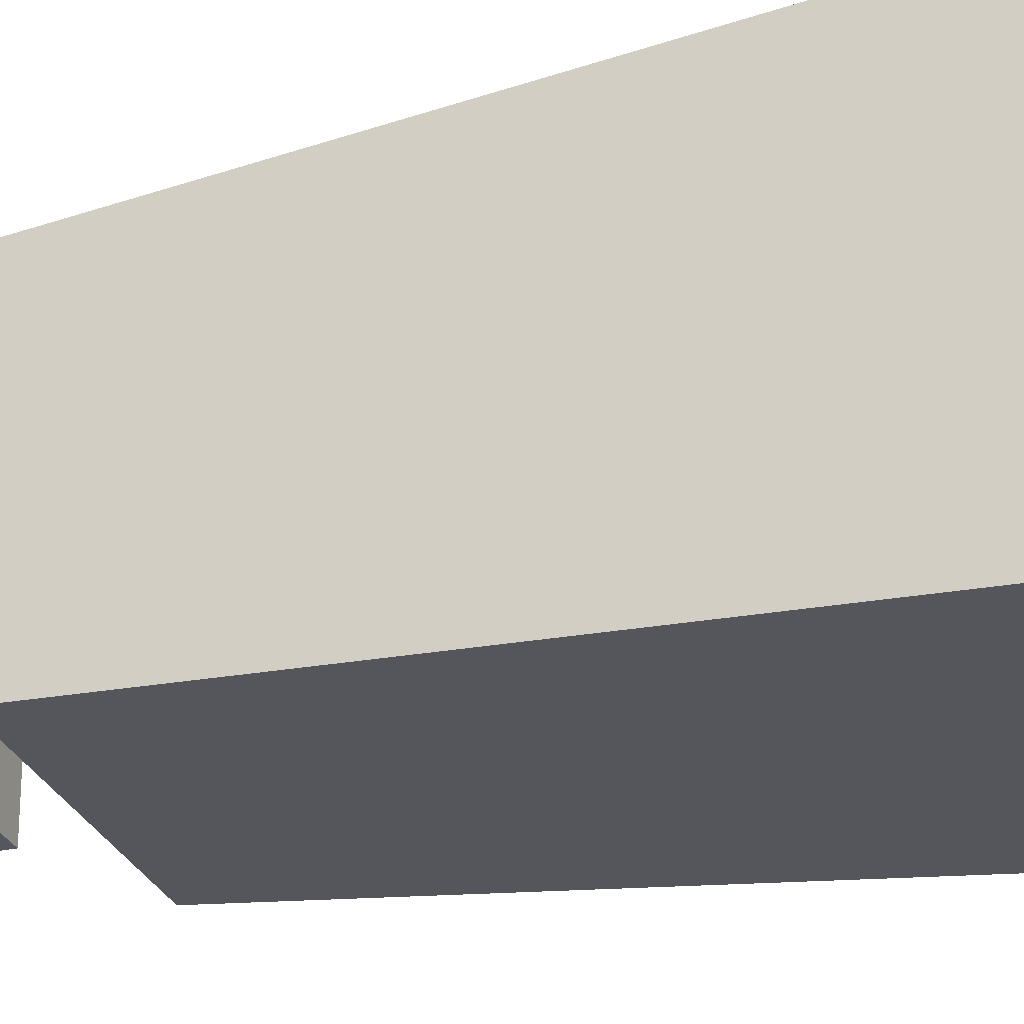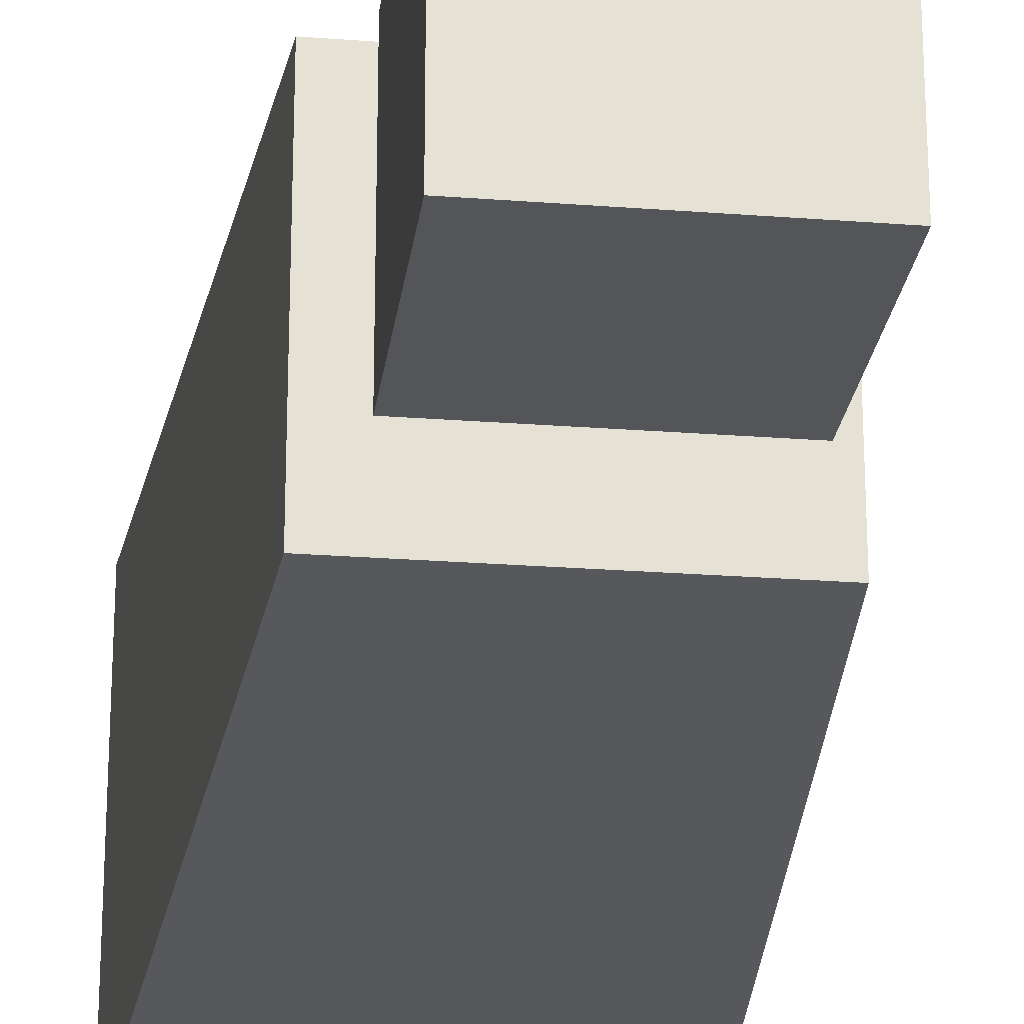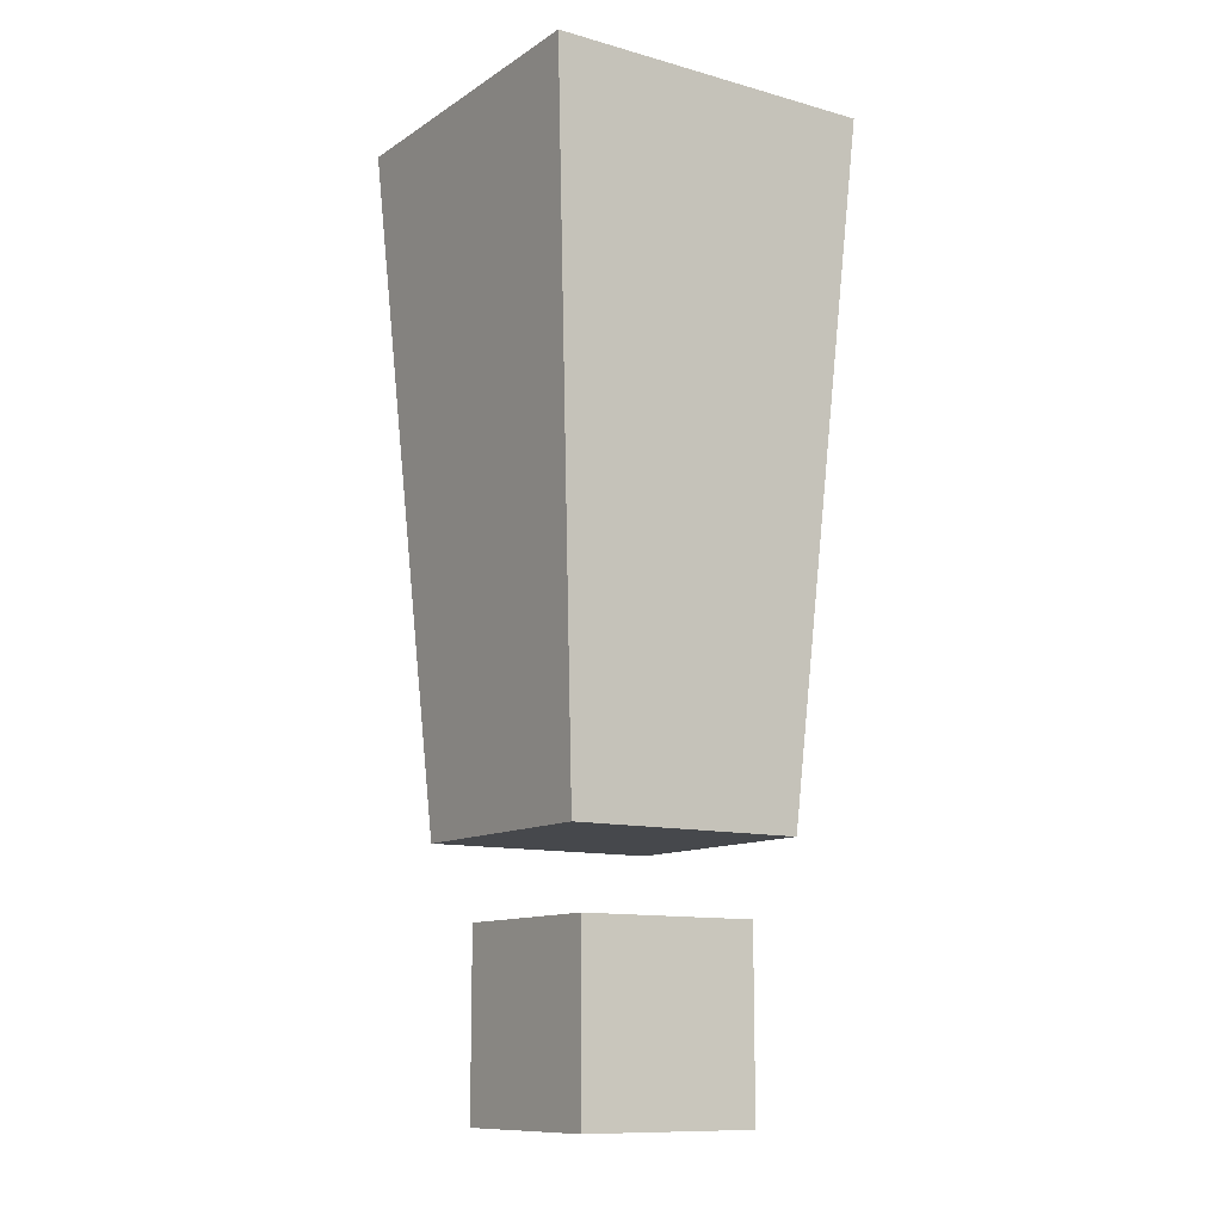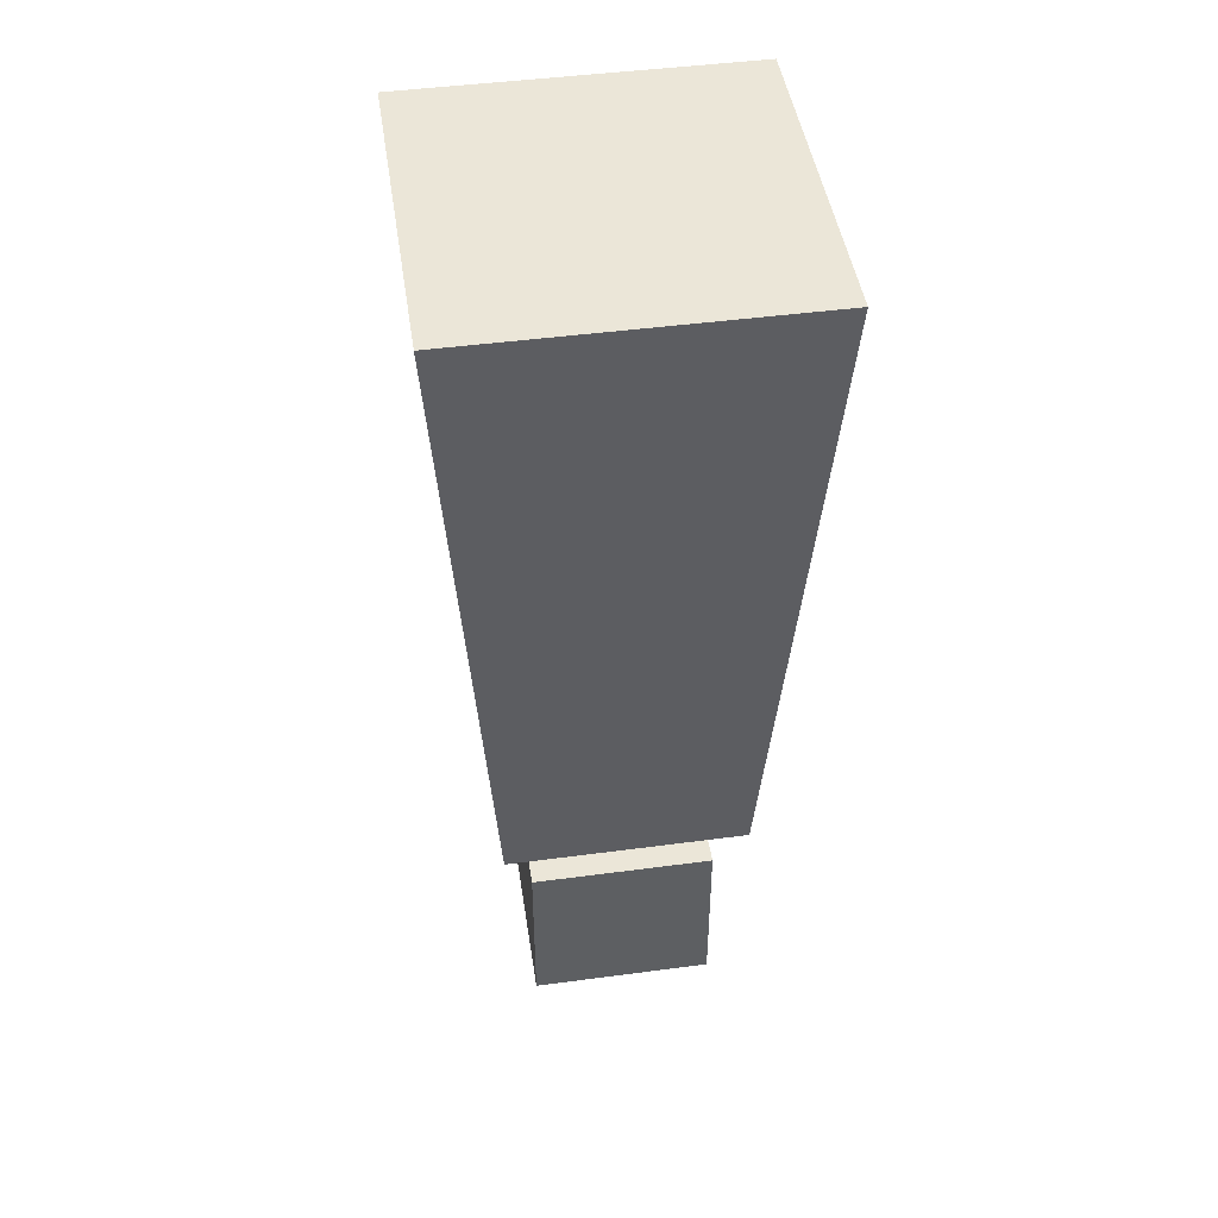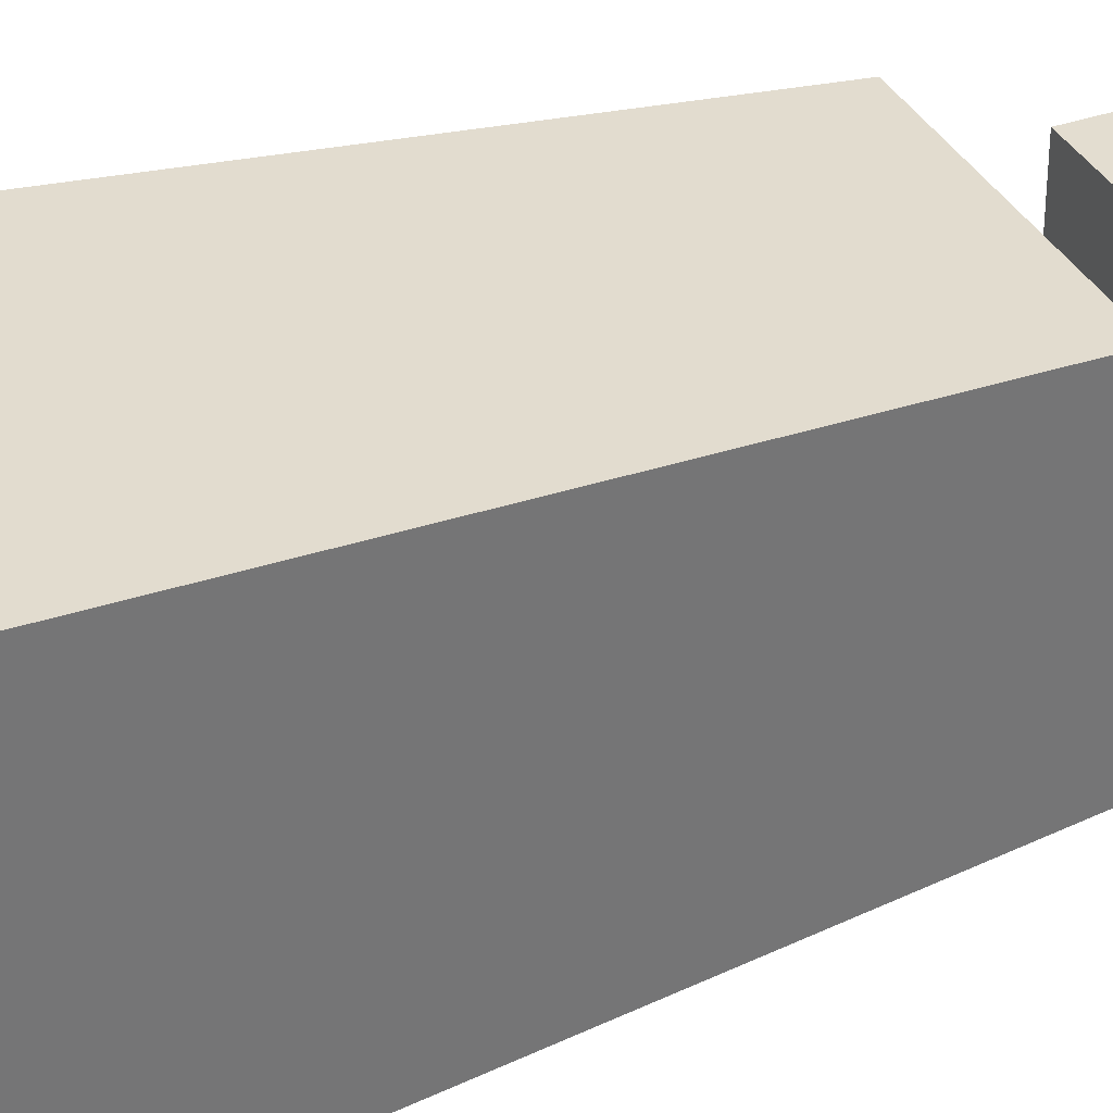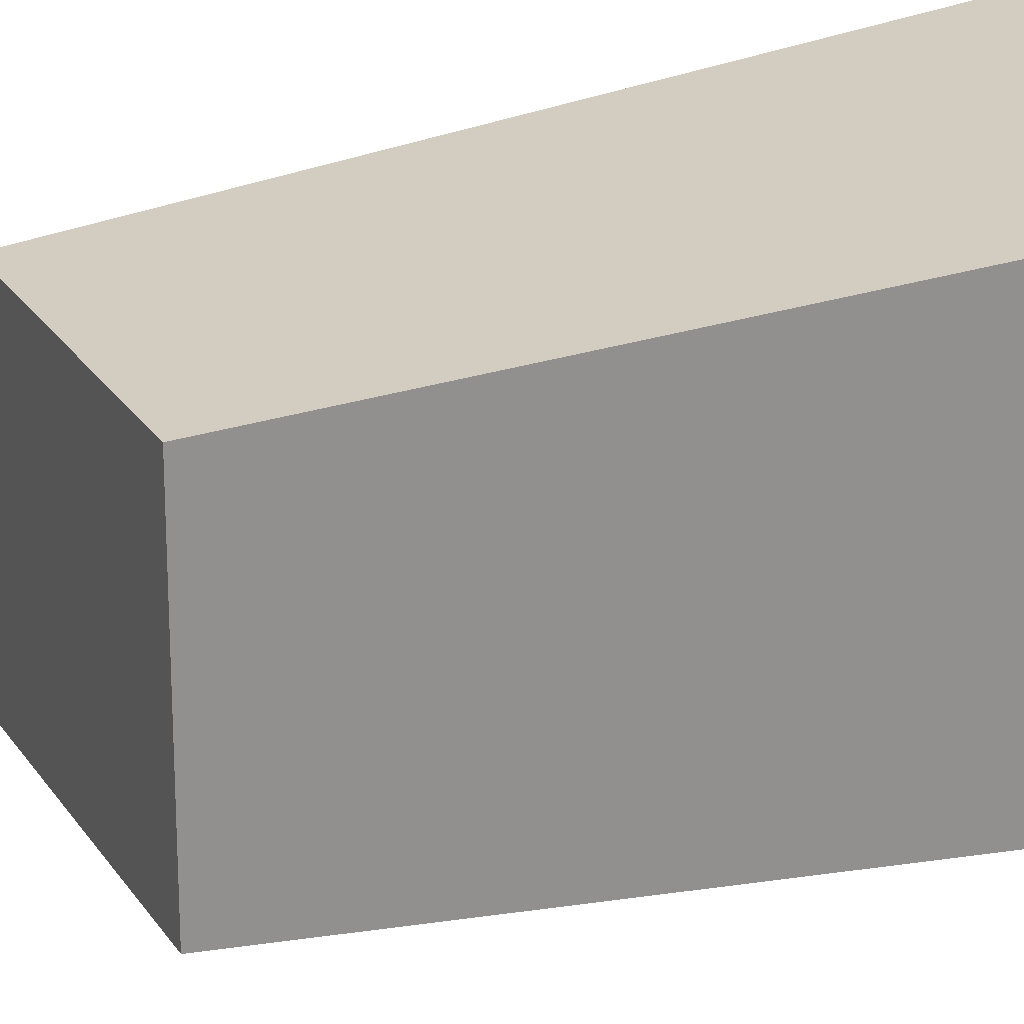
<metadata>
{"format":"obj","ext":"obj","renderer":"f3d","projection":"perspective","resolution":1024,"background":"white","views":[{"elev":-27.6,"azim":108.9,"up":"+Z"},{"elev":-24.2,"azim":-7.3,"up":"+Z"},{"elev":-11.4,"azim":56.2,"up":"+Y"},{"elev":46.5,"azim":171.4,"up":"+Y"},{"elev":35.5,"azim":-114.8,"up":"+Z"},{"elev":24.1,"azim":65.1,"up":"+Z"}]}
</metadata>
<code>
o Cube_Cube.001
v -1 -0.849 1
v -1.39 4.835 1.39
v -1 -0.849 -1
v -1.39 4.835 -1.39
v 1 -0.849 1
v 1.39 4.835 1.39
v 1 -0.849 -1
v 1.39 4.835 -1.39
v -0.7619 -2.982 0.7619
v -0.7619 -1.458 0.7619
v -0.7619 -2.982 -0.7619
v -0.7619 -1.458 -0.7619
v 0.7619 -2.982 0.7619
v 0.7619 -1.458 0.7619
v 0.7619 -2.982 -0.7619
v 0.7619 -1.458 -0.7619
f 1 2 4 3
f 3 4 8 7
f 7 8 6 5
f 5 6 2 1
f 3 7 5 1
f 8 4 2 6
f 9 10 12 11
f 11 12 16 15
f 15 16 14 13
f 13 14 10 9
f 11 15 13 9
f 16 12 10 14

</code>
